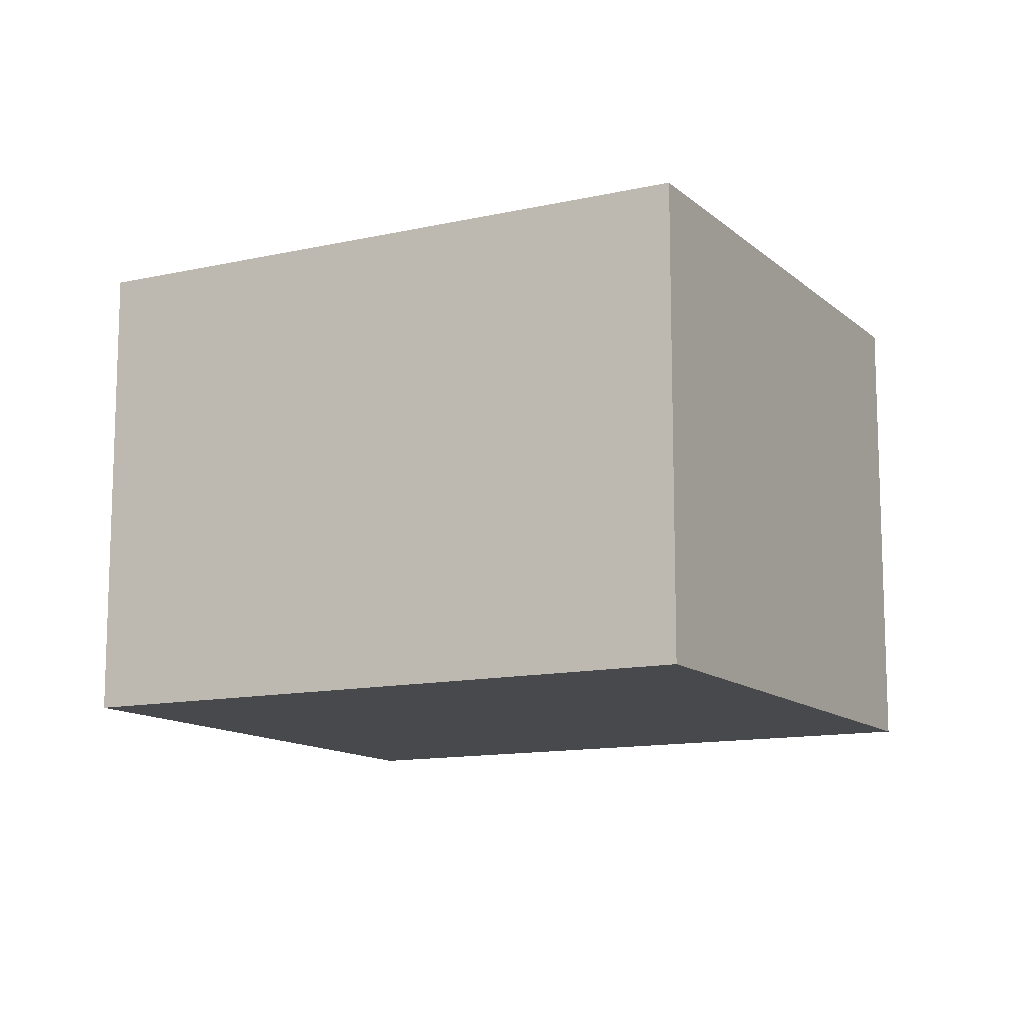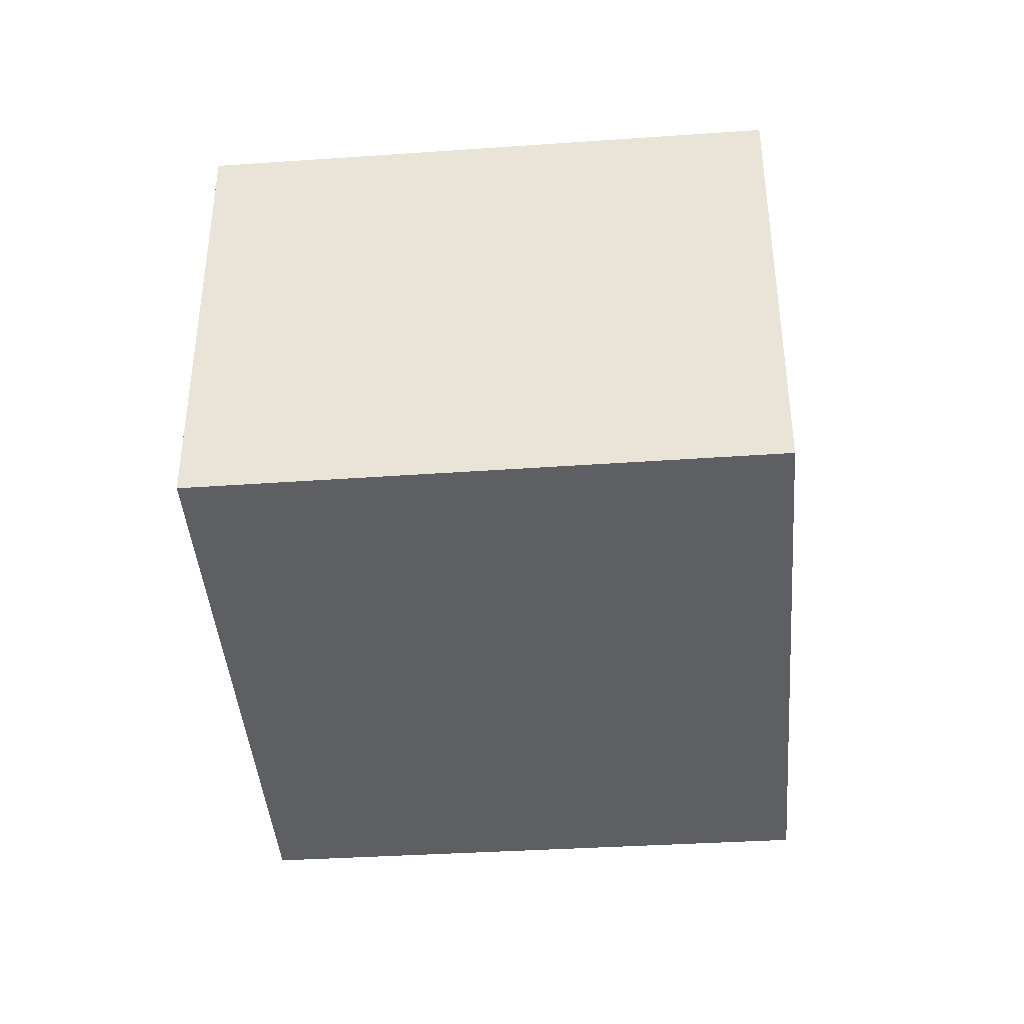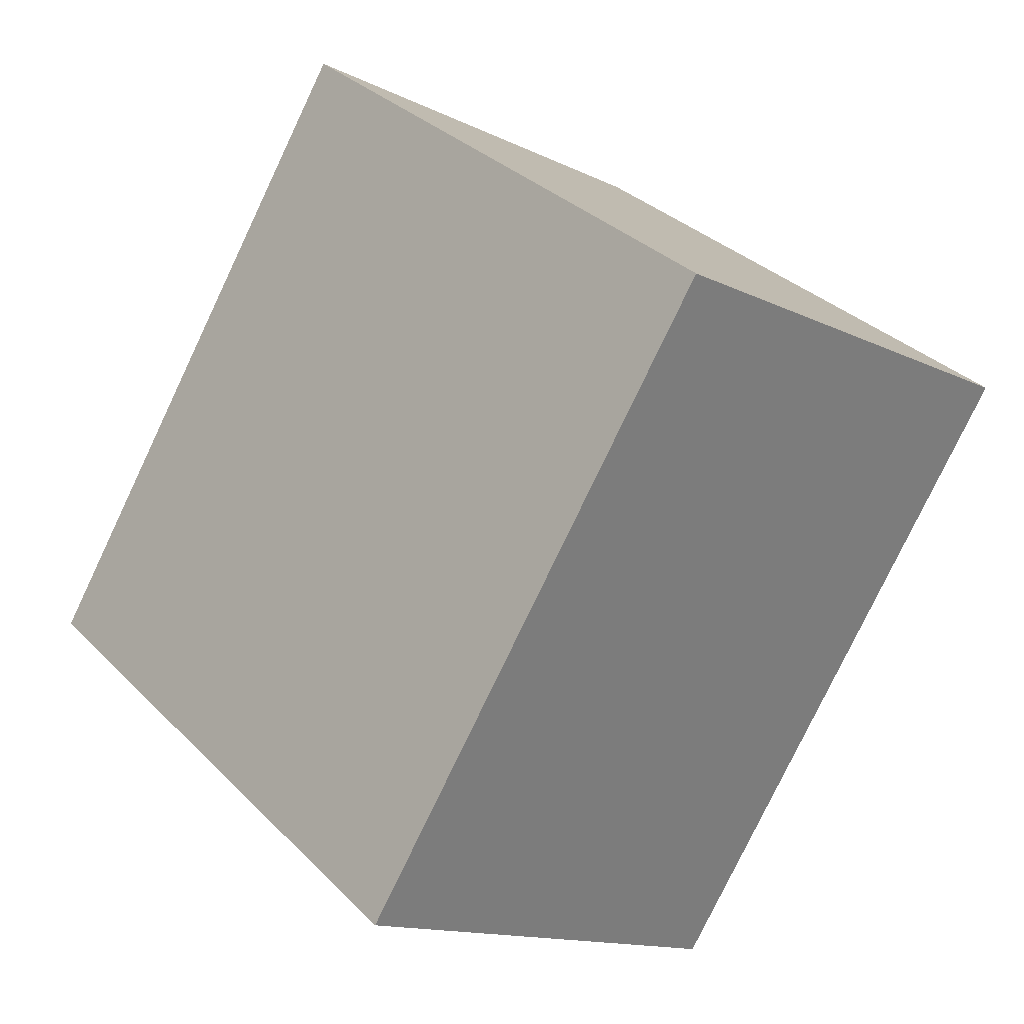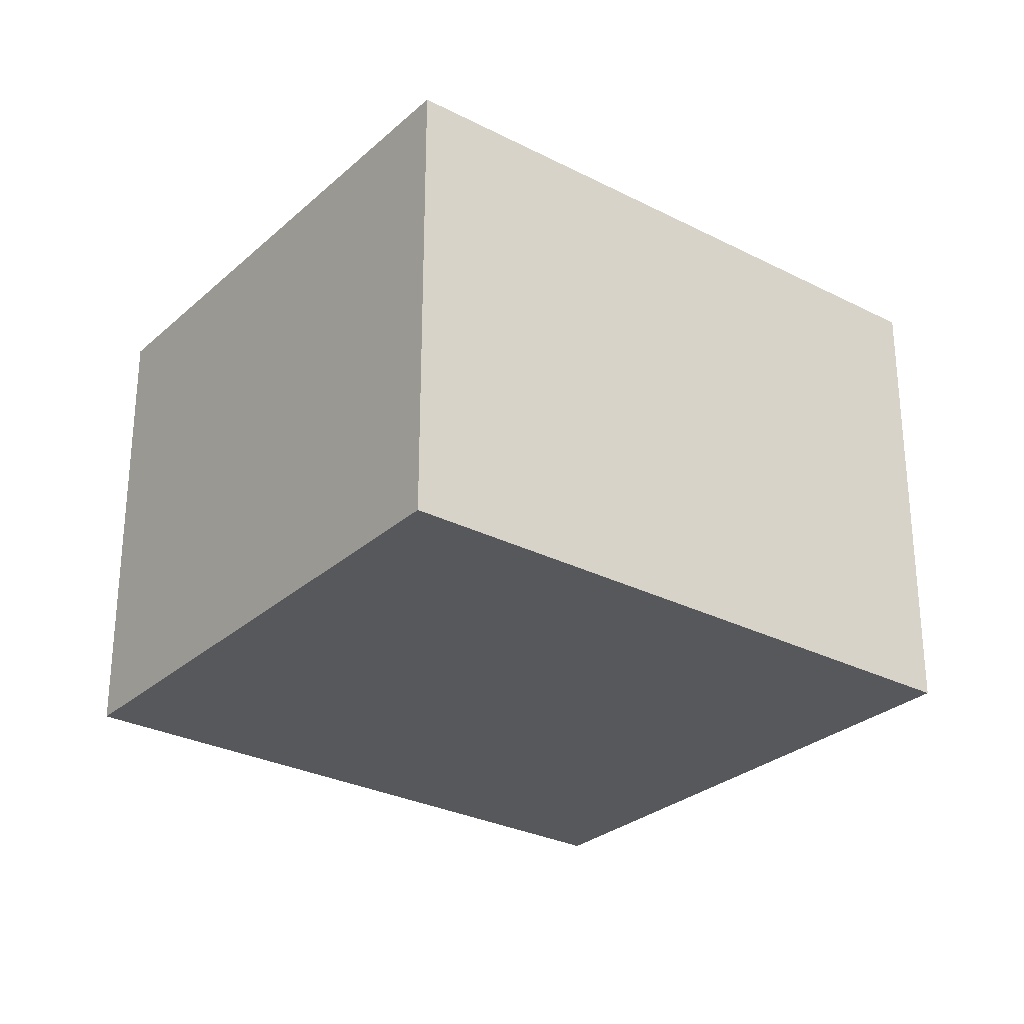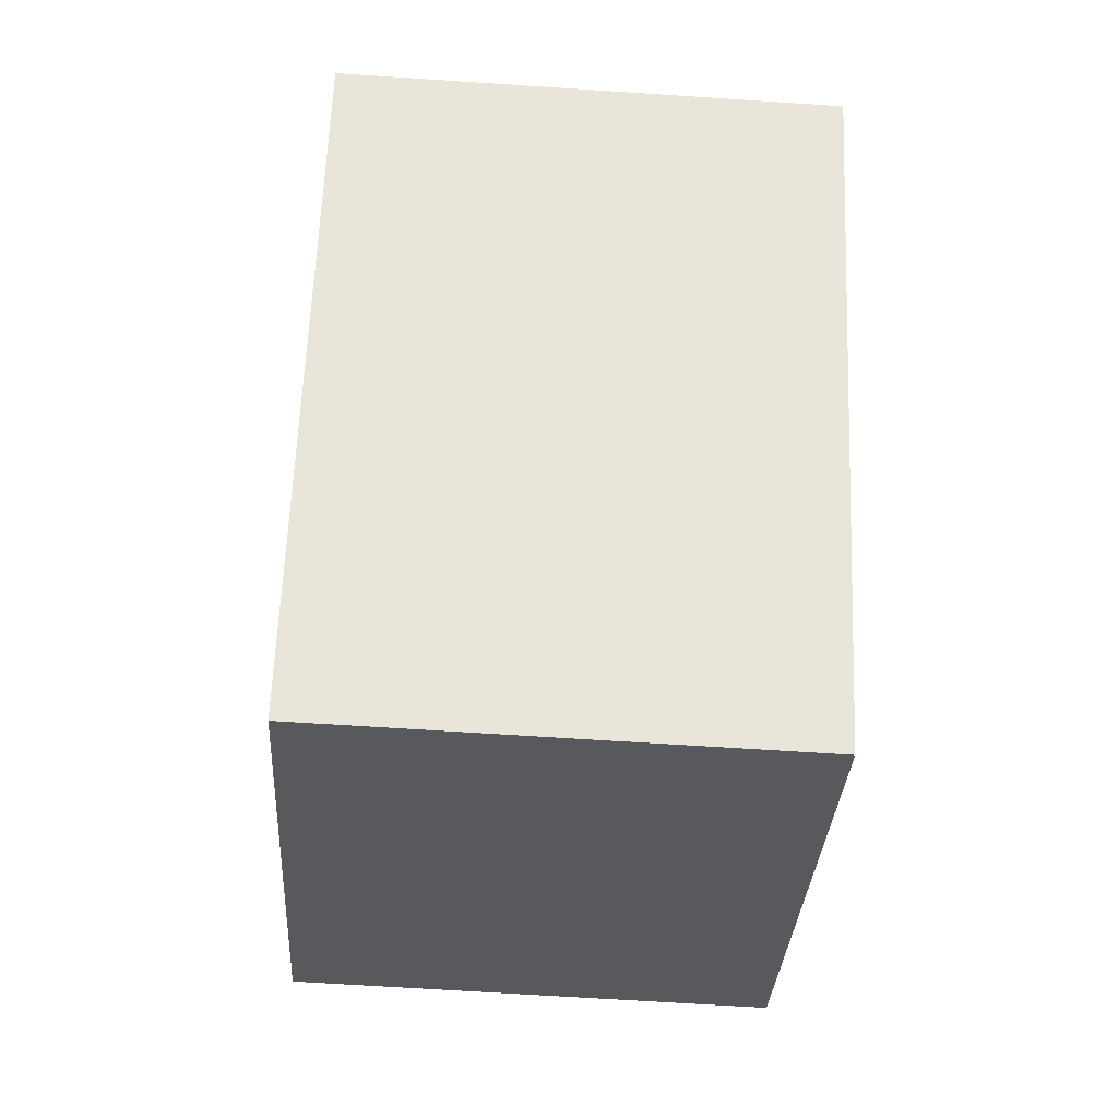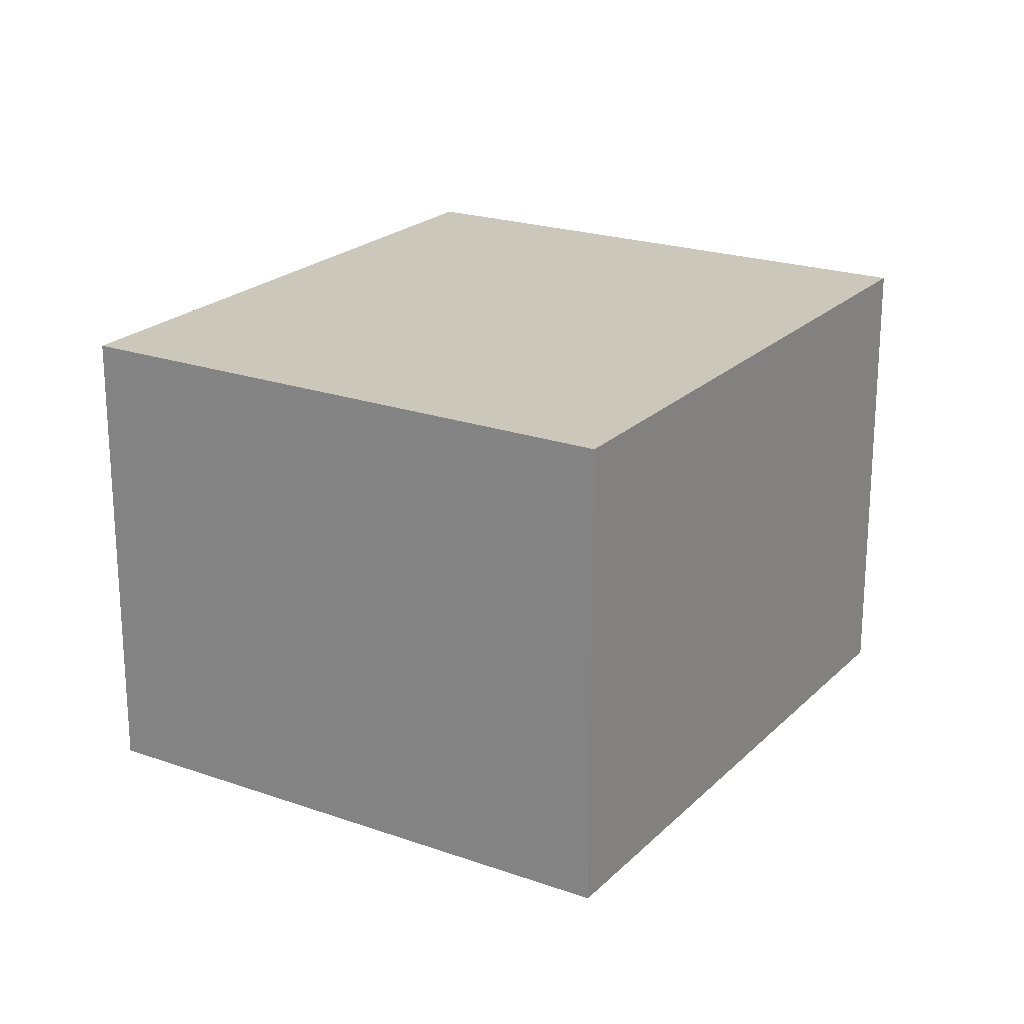
<metadata>
{"format":"obj","ext":"obj","renderer":"f3d","projection":"perspective","resolution":1024,"background":"white","views":[{"elev":-12.4,"azim":82.4,"up":"+Y"},{"elev":-41.0,"azim":148.9,"up":"+Y"},{"elev":-13.7,"azim":-137.6,"up":"+Z"},{"elev":-28.6,"azim":-163.2,"up":"+Y"},{"elev":-65.5,"azim":-93.8,"up":"+Z"},{"elev":21.7,"azim":176.0,"up":"+Y"}]}
</metadata>
<code>
v  0 2.593 1.588e-16
v  4.76 2.593 -1.08
v  2.137 2.593 -2.985
v  2.647 2.593 1.881
v  2.137 1.828e-16 -2.985
v  0 0 0
v  2.647 -1.152e-16 1.881
v  4.76 6.613e-17 -1.08
g defaultobject
f 1 2 3
f 2 1 4
f 5 1 3
f 1 5 6
f 6 4 1
f 4 6 7
f 7 2 4
f 2 7 8
f 8 3 2
f 3 8 5
f 8 6 5
f 6 8 7

</code>
